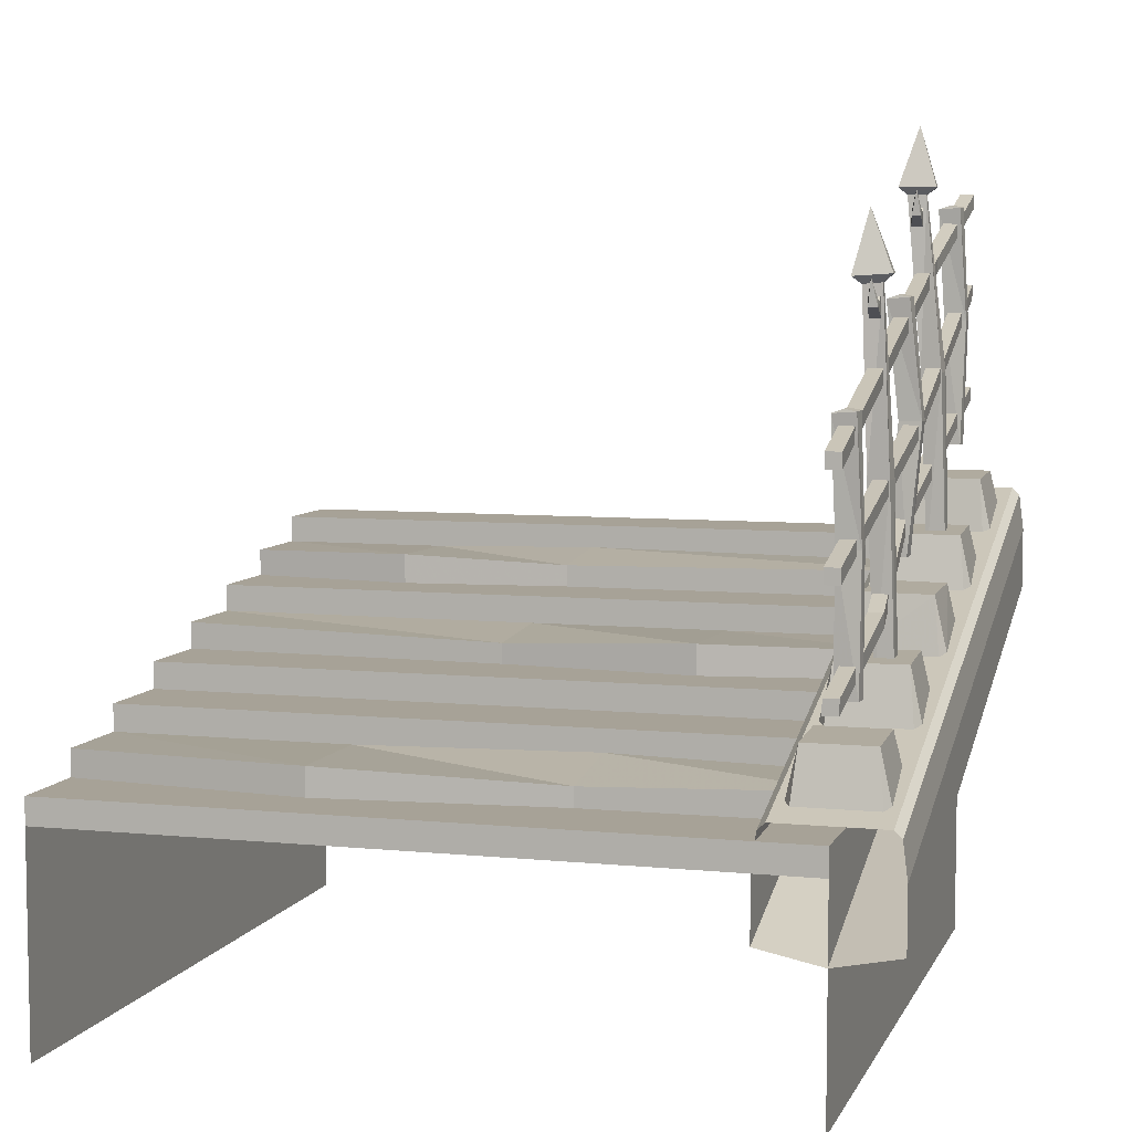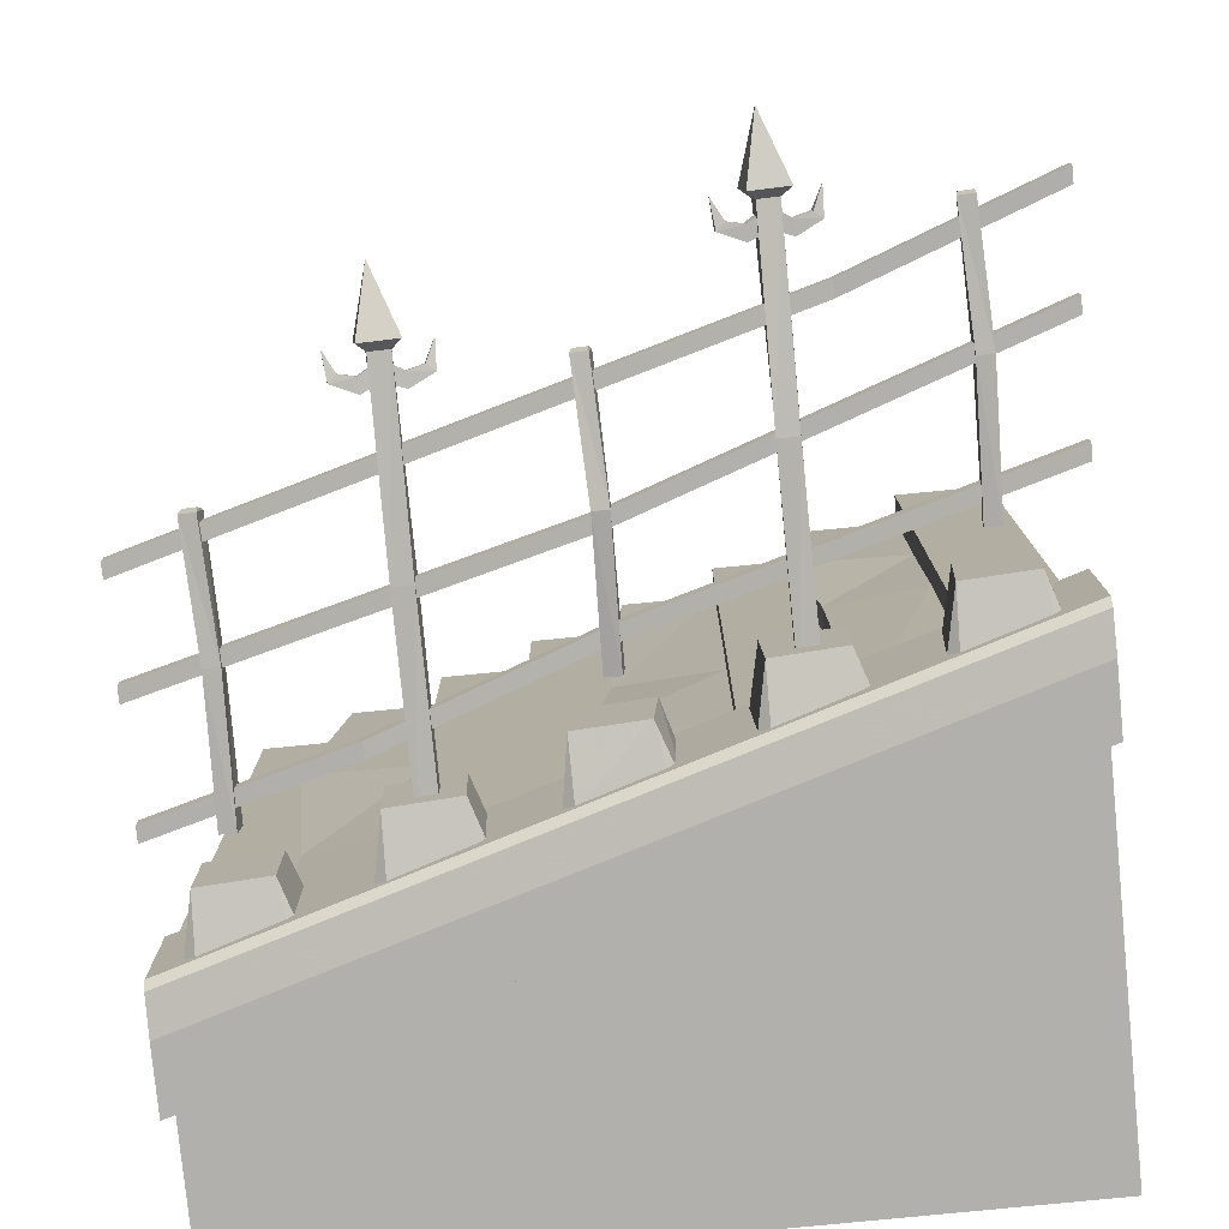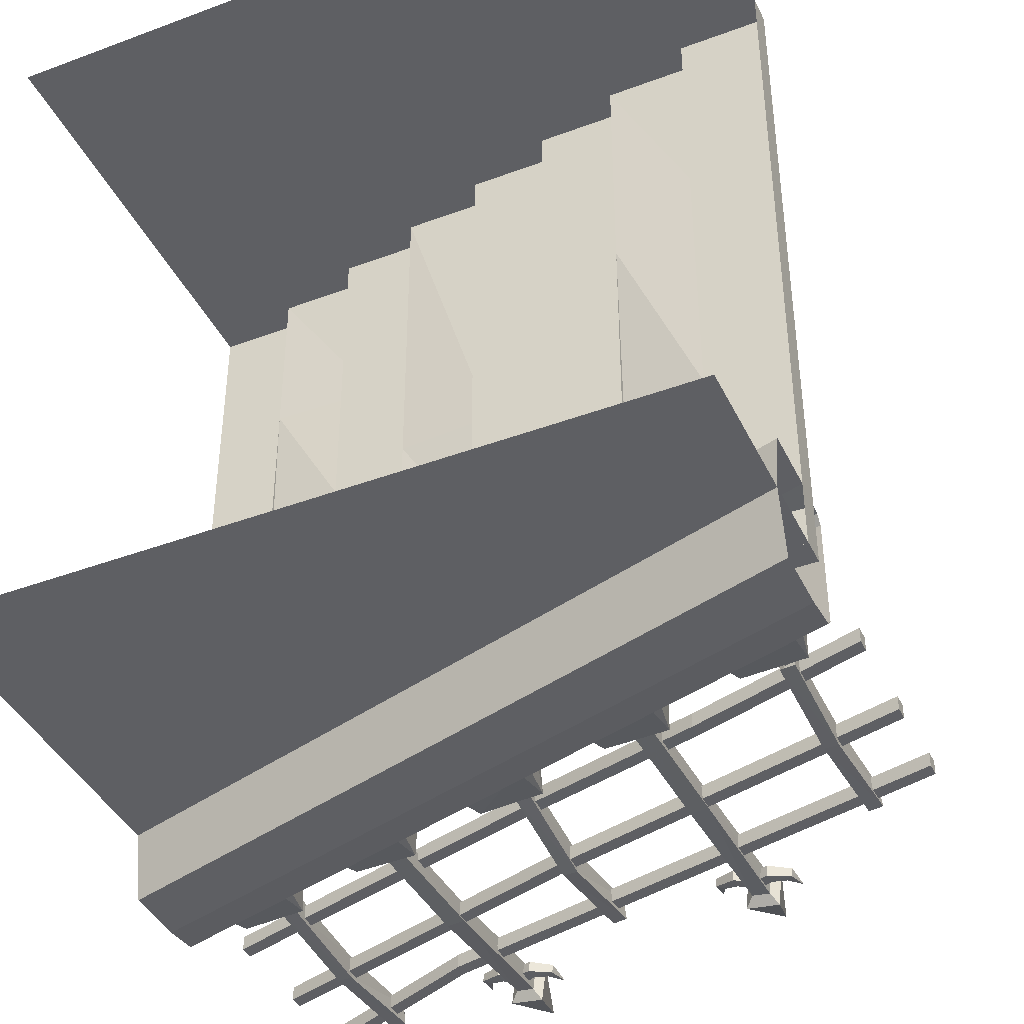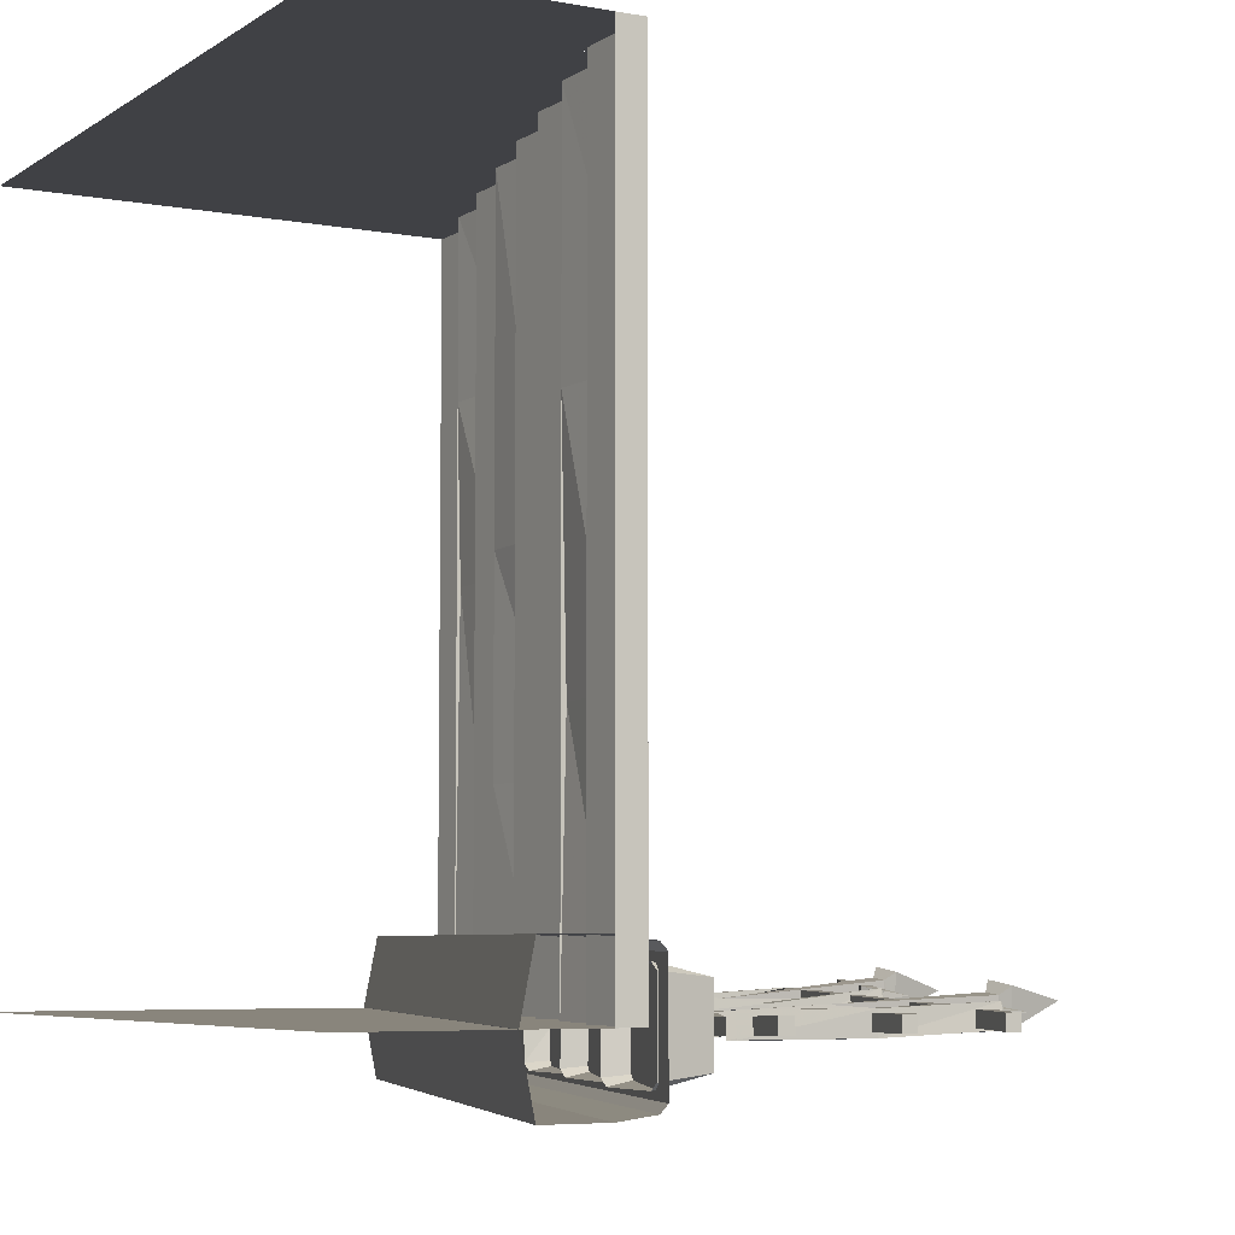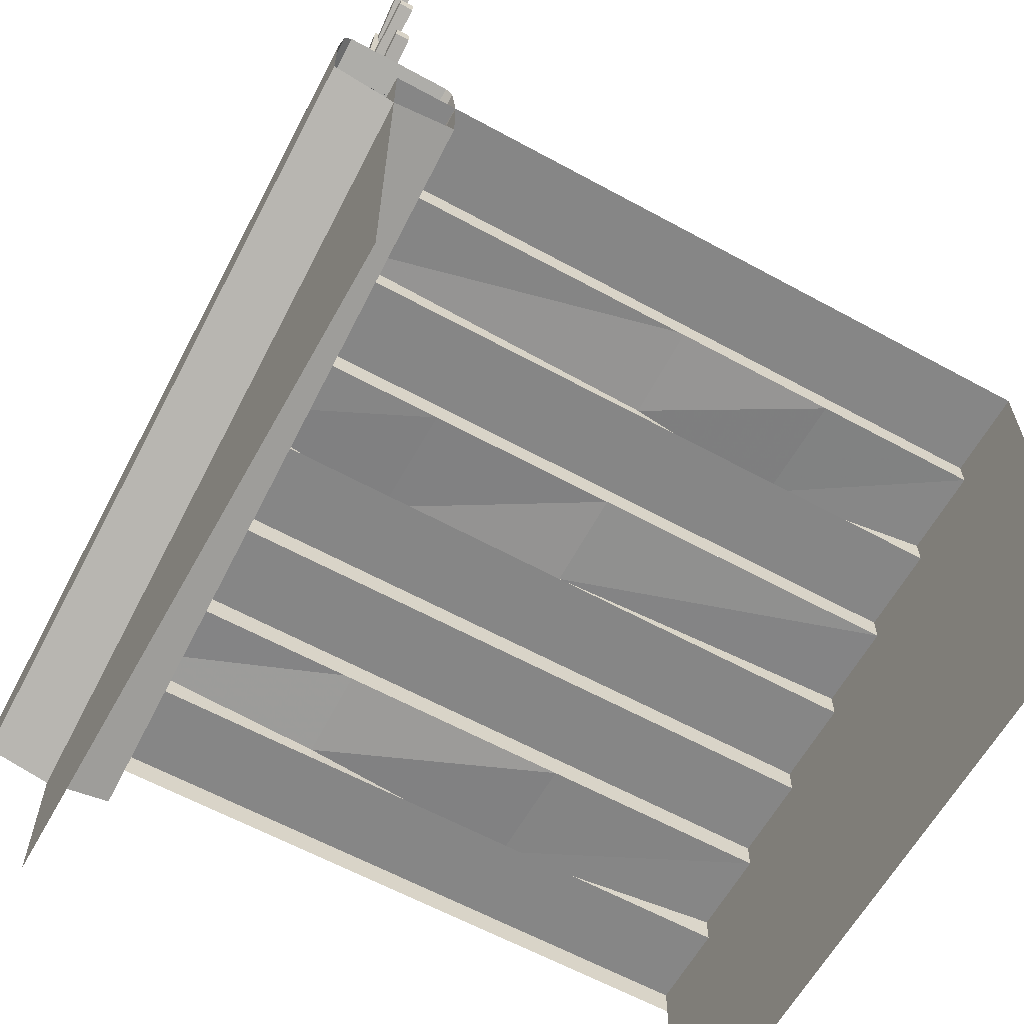
<metadata>
{"format":"obj","ext":"obj","renderer":"f3d","projection":"perspective","resolution":1024,"background":"white","views":[{"elev":6.6,"azim":106.4,"up":"+Y"},{"elev":-78.7,"azim":-174.4,"up":"+Z"},{"elev":-41.4,"azim":24.3,"up":"+Z"},{"elev":-5.9,"azim":60.7,"up":"+Z"},{"elev":-62.0,"azim":-119.0,"up":"+Y"}]}
</metadata>
<code>
v  -10 3 0
v  -3.1e-05 3 2e-06
v  -10 3 -10
v  -2.9e-05 3 -10
v  -10 6 0
v  -10 6 -10
v  -8.75 6 -10
v  -2.9e-05 3.375 -10
v  -1.25 3.375 -10
v  -1.25 3.75 -10
v  -2.5 3.75 -10
v  -2.5 4.125 -10
v  -3.75 4.125 -10
v  -3.75 4.5 -10
v  -5 4.5 -10
v  -5 4.875 -10
v  -6.25 4.875 -10
v  -6.25 5.25 -10
v  -7.5 5.25 -10
v  -7.5 5.625 -10
v  -8.75 5.625 -10
v  -8.75 6 1e-06
v  -3.1e-05 3.375 2e-06
v  -1.25 3.375 2e-06
v  -1.25 3.75 2e-06
v  -2.5 3.75 2e-06
v  -2.5 4.125 2e-06
v  -3.75 4.125 2e-06
v  -3.75 4.5 2e-06
v  -5 4.5 2e-06
v  -5 4.875 2e-06
v  -6.25 4.875 1e-06
v  -6.25 5.25 1e-06
v  -7.5 5.25 1e-06
v  -7.5 5.625 1e-06
v  -8.75 5.625 1e-06
v  -1.25 3.375 -10
v  -1.25 3.75 -10
v  -1.25 3.75 2e-06
v  -1.25 3.375 2e-06
v  -2.5 3.75 -10
v  -2.5 3.75 2e-06
v  -1.203 3.641 -6.664
v  -0.8806 3.769 -3.336
v  -0.8806 3.375 -3.336
v  -1.203 3.375 -6.664
v  -2.5 3.821 -6.667
v  -2.5 3.75 -3.333
v  -5 4.5 -10
v  -5 4.875 -10
v  -5 4.875 2e-06
v  -5 4.5 2e-06
v  -6.25 4.875 -10
v  -6.25 4.875 1e-06
v  -4.598 4.922 -7.342
v  -4.863 4.784 -4.589
v  -4.863 4.5 -4.589
v  -4.598 4.5 -7.342
v  -6.25 4.875 -7.344
v  -6.25 4.875 -4.586
v  -7.5 5.25 -10
v  -7.5 5.625 -10
v  -7.5 5.625 1e-06
v  -7.5 5.25 1e-06
v  -8.75 5.625 -10
v  -8.75 5.625 1e-06
v  -7.44 5.554 -4.739
v  -7.18 5.667 -2.385
v  -7.18 5.25 -2.385
v  -7.44 5.25 -4.739
v  -8.75 5.678 -4.741
v  -8.75 5.625 -2.384
v  -2.9e-05 3 -10
v  -10 6 -10
v  -1.25 3.375 -10
v  -2.5 3.75 -10
v  -5 4.5 -10
v  -6.25 4.875 -10
v  -7.5 5.25 -10
v  -8.75 5.625 -10
v  -3.1e-05 3 2e-06
v  -10 6 0
v  -2.6e-05 2e-06 -10
v  -10 2e-06 -10
v  -10 3 -10
v  -2.6e-05 3 -10
v  -2.7e-05 3 2e-06
v  -2.7e-05 2e-06 2e-06
v  -10 2e-06 0
v  -10 3 0
v  2e-06 3 -9.1
v  2e-06 3 -10.9
v  -10 6 -9.1
v  -10 6 -10.9
v  -10 6.501 -9.163
v  2e-06 3.6 -9.266
v  2e-06 3.501 -10.83
v  -10 6.6 -10.73
v  -10 6.6 -9.266
v  2e-06 3.501 -9.163
v  2e-06 3.6 -10.73
v  -10 6.501 -10.83
v  -1.523 3.758 -9.364
v  -1.656 3.766 -9.454
v  -0.3871 3.691 -9.454
v  -0.5207 3.699 -9.364
v  -0.5207 3.699 -10.64
v  -0.3871 3.691 -10.55
v  -1.656 3.766 -10.55
v  -1.523 3.758 -10.64
v  -1.418 4.49 -9.527
v  -0.5387 4.438 -9.527
v  -0.5387 4.438 -10.47
v  -1.418 4.49 -10.47
v  -3.502 4.373 -9.357
v  -3.639 4.381 -9.445
v  -2.37 4.306 -9.464
v  -2.501 4.314 -9.372
v  -2.542 4.316 -10.64
v  -2.406 4.308 -10.56
v  -3.675 4.383 -10.54
v  -3.544 4.375 -10.63
v  -3.402 5.128 -9.521
v  -2.523 5.076 -9.533
v  -2.554 5.078 -10.48
v  -3.433 5.13 -10.47
v  -5.531 4.971 -9.367
v  -5.664 4.979 -9.457
v  -4.394 4.905 -9.451
v  -4.529 4.912 -9.362
v  -4.515 4.912 -10.63
v  -4.382 4.904 -10.54
v  -5.651 4.979 -10.55
v  -5.517 4.971 -10.64
v  -5.447 5.744 -9.54
v  -4.568 5.692 -9.515
v  -4.508 5.688 -10.46
v  -5.386 5.74 -10.49
v  -7.501 5.562 -9.357
v  -7.637 5.57 -9.444
v  -6.368 5.495 -9.464
v  -6.499 5.503 -9.372
v  -6.543 5.506 -10.64
v  -6.406 5.498 -10.56
v  -7.675 5.572 -10.54
v  -7.544 5.565 -10.63
v  -7.402 6.294 -9.52
v  -6.522 6.242 -9.534
v  -6.555 6.244 -10.48
v  -7.434 6.296 -10.47
v  -9.558 6.162 -9.377
v  -9.686 6.169 -9.471
v  -8.418 6.095 -9.439
v  -8.557 6.103 -9.352
v  -8.486 6.099 -10.62
v  -8.357 6.091 -10.53
v  -9.625 6.166 -10.56
v  -9.487 6.157 -10.65
v  -9.444 6.893 -9.538
v  -8.565 6.841 -9.516
v  -8.513 6.838 -10.46
v  -9.391 6.889 -10.48
v  2e-06 2.148 -9.1
v  2e-06 2.148 -10.9
v  -10 5.148 -9.1
v  -10 5.148 -10.9
v  2e-06 1.966 -9.998
v  -10 4.966 -9.998
v  -3.133 4.748 -9.981
v  -3.133 4.746 -10.24
v  -3.112 9.622 -9.746
v  -3.144 9.643 -9.998
v  -2.879 4.748 -9.981
v  -2.879 4.746 -10.24
v  -2.86 9.62 -9.778
v  -2.891 9.641 -10.03
v  -3.272 9.753 -10.11
v  -3.205 9.72 -9.606
v  -2.732 9.716 -9.665
v  -2.798 9.749 -10.17
v  -2.97 10.55 -9.85
v  -3.575 9.719 -9.818
v  -3.095 9.503 -9.97
v  -3.076 9.492 -9.821
v  -3.022 9.319 -9.992
v  -3.004 9.308 -9.843
v  -3.456 9.455 -9.913
v  -3.441 9.446 -9.794
v  -3.545 9.357 -9.788
v  -3.56 9.366 -9.906
v  -3.262 9.408 -9.956
v  -3.244 9.397 -9.807
v  -3.245 9.212 -9.82
v  -3.263 9.223 -9.969
v  -2.43 9.71 -9.961
v  -2.936 9.501 -9.99
v  -2.918 9.49 -9.84
v  -3.015 9.318 -9.993
v  -2.996 9.308 -9.844
v  -2.573 9.448 -10.02
v  -2.558 9.439 -9.905
v  -2.457 9.349 -9.924
v  -2.472 9.357 -10.04
v  -2.772 9.404 -10.02
v  -2.753 9.393 -9.868
v  -2.759 9.208 -9.881
v  -2.777 9.219 -10.03
v  -4e-06 4.852 -9.9
v  -4e-06 4.852 -10.1
v  -2.412 5.52 -9.973
v  -2.412 5.52 -10.17
v  -5 6.423 -9.805
v  -5 6.423 -10
v  -10 7.852 -9.9
v  -10 7.852 -10.1
v  -4e-06 5.052 -9.9
v  -4e-06 5.052 -10.1
v  -2.412 5.72 -9.973
v  -2.412 5.72 -10.17
v  -5 6.623 -9.805
v  -5 6.623 -10
v  -10 8.052 -9.9
v  -10 8.052 -10.1
v  -4e-06 6.323 -9.9
v  -4e-06 6.323 -10.1
v  -5.035 7.625 -9.951
v  -5.035 7.625 -10.15
v  -10 9.324 -9.9
v  -10 9.324 -10.1
v  -4e-06 6.523 -9.9
v  -4e-06 6.523 -10.1
v  -5.035 7.825 -9.951
v  -5.035 7.825 -10.15
v  -10 9.524 -9.9
v  -10 9.524 -10.1
v  -4e-06 7.613 -9.9
v  -4e-06 7.613 -10.1
v  -7.579 9.707 -9.758
v  -7.579 9.707 -9.958
v  -10 10.61 -9.9
v  -10 10.61 -10.1
v  -4e-06 7.813 -9.9
v  -4e-06 7.813 -10.1
v  -7.579 9.907 -9.758
v  -7.579 9.907 -9.958
v  -10 10.81 -9.9
v  -10 10.81 -10.1
v  -3.14 7.277 -9.879
v  -3.124 7.269 -10.16
v  -2.886 7.277 -9.862
v  -2.871 7.269 -10.15
v  -1.062 4.885 -9.872
v  -1.086 6.627 -9.864
v  -1.086 6.627 -10.17
v  -1.04 4.885 -10.18
v  -0.8402 4.885 -10.17
v  -0.8856 6.627 -10.17
v  -0.8856 6.627 -9.864
v  -0.8624 4.885 -9.858
v  -1.051 8.194 -9.817
v  -0.8522 8.185 -9.8
v  -1.021 8.247 -9.967
v  -0.8519 8.239 -9.95
v  -1.023 8.218 -10.12
v  -0.8244 8.209 -10.11
v  -5.134 6.108 -9.734
v  -5.158 7.85 -9.891
v  -5.158 7.85 -10.2
v  -5.112 6.108 -10.04
v  -4.913 6.108 -10.03
v  -4.958 7.85 -10.2
v  -4.958 7.85 -9.891
v  -4.935 6.108 -9.72
v  -5.124 9.417 -9.737
v  -4.925 9.408 -9.72
v  -5.093 9.47 -9.887
v  -4.924 9.462 -9.87
v  -5.096 9.441 -10.04
v  -4.897 9.432 -10.03
v  -7.128 5.873 -9.981
v  -7.135 8.402 -9.879
v  -7.119 8.394 -10.16
v  -7.128 5.871 -10.24
v  -6.874 5.873 -9.981
v  -6.874 5.871 -10.24
v  -6.866 8.394 -10.15
v  -6.881 8.402 -9.862
v  -7.107 10.76 -9.624
v  -6.855 10.75 -9.655
v  -7.138 10.76 -9.877
v  -7.2 10.87 -9.491
v  -7.267 10.86 -9.996
v  -6.727 10.86 -9.55
v  -6.886 10.76 -9.908
v  -6.793 10.85 -10.05
v  -6.965 11.68 -9.796
v  -7.57 10.85 -9.703
v  -7.436 10.58 -9.659
v  -7.451 10.58 -9.778
v  -7.239 10.53 -9.668
v  -7.257 10.53 -9.818
v  -7.071 10.62 -9.689
v  -7.089 10.62 -9.838
v  -7.54 10.49 -9.646
v  -7.239 10.34 -9.668
v  -6.998 10.44 -9.698
v  -7.555 10.49 -9.765
v  -7.258 10.34 -9.817
v  -7.017 10.44 -9.847
v  -6.425 10.83 -9.845
v  -6.568 10.56 -9.887
v  -6.553 10.56 -9.769
v  -6.767 10.52 -9.878
v  -6.748 10.52 -9.729
v  -6.931 10.62 -9.858
v  -6.912 10.62 -9.708
v  -6.452 10.47 -9.781
v  -6.753 10.34 -9.728
v  -6.991 10.44 -9.699
v  -6.466 10.47 -9.9
v  -6.772 10.34 -9.878
v  -7.01 10.44 -9.848
v  -9.085 7.29 -9.828
v  -9.109 9.032 -9.864
v  -9.109 9.032 -10.17
v  -9.063 7.29 -10.14
v  -8.864 7.29 -10.12
v  -8.909 9.032 -10.17
v  -8.909 9.032 -9.864
v  -8.886 7.29 -9.813
v  -9.075 10.6 -9.784
v  -8.876 10.59 -9.767
v  -9.044 10.65 -9.934
v  -8.875 10.64 -9.917
v  -9.047 10.62 -10.09
v  -8.848 10.61 -10.07
g Stairs_high_handrail_right
f 5 22 7 6
f 1 81 82
f 2 73 8 23
f 73 9 8
f 8 9 24 23
f 76 12 27 26
f 12 13 28 27
f 13 14 29 28
f 14 15 30 29
f 78 18 33 32
f 18 19 34 33
f 80 7 22 36
f 4 3 74
f 11 10 75
f 13 12 76
f 15 14 13
f 17 16 77
f 19 18 78
f 21 20 79
f 6 7 80
f 36 22 5
f 34 35 36
f 32 33 34
f 30 31 32
f 28 29 30
f 26 27 28
f 24 25 26
f 2 23 24
f 44 45 46 43
f 48 44 43 47
f 39 40 45 44
f 37 38 43 46
f 42 39 44 48
f 38 41 47 43
f 56 57 58 55
f 60 56 55 59
f 51 52 57 56
f 49 50 55 58
f 54 51 56 60
f 50 53 59 55
f 68 69 70 67
f 72 68 67 71
f 63 64 69 68
f 61 62 67 70
f 66 63 68 72
f 62 65 71 67
f 83 84 85 86
f 88 87 90 89
f 96 101 98 99
f 91 100 95 93
f 94 102 97 92
f 99 95 100 96
f 101 97 102 98
f 111 112 113 114
f 103 106 112 111
f 105 108 113 112
f 107 110 114 113
f 109 104 111 114
f 104 103 111
f 106 105 112
f 108 107 113
f 110 109 114
f 123 124 125 126
f 115 118 124 123
f 117 120 125 124
f 119 122 126 125
f 121 116 123 126
f 116 115 123
f 118 117 124
f 120 119 125
f 122 121 126
f 135 136 137 138
f 127 130 136 135
f 129 132 137 136
f 131 134 138 137
f 133 128 135 138
f 128 127 135
f 130 129 136
f 132 131 137
f 134 133 138
f 147 148 149 150
f 139 142 148 147
f 141 144 149 148
f 143 146 150 149
f 145 140 147 150
f 140 139 147
f 142 141 148
f 144 143 149
f 146 145 150
f 159 160 161 162
f 151 154 160 159
f 153 156 161 160
f 155 158 162 161
f 157 152 159 162
f 152 151 159
f 154 153 160
f 156 155 161
f 158 157 162
f 91 93 165 163
f 94 92 164 166
f 163 165 168 167
f 166 164 167 168
f 169 248 249 170
f 173 174 251 250
f 249 251 174 170
f 248 250 175 171
f 172 171 178 177
f 171 175 179 178
f 175 176 180 179
f 176 172 177 180
f 177 178 181
f 178 179 181
f 179 180 181
f 180 177 181
f 182 188 187
f 192 191 187 188
f 184 183 191 192
f 182 189 188
f 193 192 188 189
f 186 184 192 193
f 182 190 189
f 194 193 189 190
f 185 186 193 194
f 182 187 190
f 191 194 190 187
f 183 185 194 191
f 195 200 201
f 205 201 200 204
f 197 205 204 196
f 195 201 202
f 206 202 201 205
f 199 206 205 197
f 195 202 203
f 207 203 202 206
f 198 207 206 199
f 195 203 200
f 204 200 203 207
f 196 204 207 198
f 211 209 208 210
f 213 211 210 212
f 212 214 215 213
f 219 218 216 217
f 221 220 218 219
f 221 223 222 220
f 217 216 208 209
f 219 217 209 211
f 221 219 211 213
f 215 223 221 213
f 222 223 215 214
f 214 212 220 222
f 218 220 212 210
f 216 218 210 208
f 224 226 227 225
f 226 228 229 227
f 231 233 232 230
f 233 235 234 232
f 231 230 224 225
f 227 233 231 225
f 229 235 233 227
f 234 235 229 228
f 228 226 232 234
f 226 224 230 232
f 236 238 239 237
f 238 240 241 239
f 243 245 244 242
f 245 247 246 244
f 243 242 236 237
f 239 245 243 237
f 241 247 245 239
f 246 247 241 240
f 240 238 244 246
f 238 236 242 244
f 248 171 172 249
f 176 175 250 251
f 172 176 251 249
f 169 173 250 248
f 253 254 255 252
f 256 257 258 259
f 255 254 257 256
f 253 258 261 260
f 253 252 259 258
f 262 260 261 263
f 260 264 254 253
f 260 262 264
f 257 265 261 258
f 265 263 261
f 254 264 265 257
f 264 262 263 265
f 267 268 269 266
f 270 271 272 273
f 269 268 271 270
f 267 272 275 274
f 267 266 273 272
f 276 274 275 277
f 274 278 268 267
f 274 276 278
f 271 279 275 272
f 279 277 275
f 268 278 279 271
f 278 276 277 279
f 280 281 282 283
f 284 285 286 287
f 282 286 285 283
f 281 287 289 288
f 290 288 291 292
f 288 289 293 291
f 289 294 295 293
f 294 290 292 295
f 292 291 296
f 291 293 296
f 293 295 296
f 295 292 296
f 297 298 299
f 300 301 299 298
f 302 303 301 300
f 297 304 298
f 305 300 298 304
f 306 302 300 305
f 297 307 304
f 308 305 304 307
f 309 306 305 308
f 297 299 307
f 301 308 307 299
f 303 309 308 301
f 310 311 312
f 314 312 311 313
f 316 314 313 315
f 310 312 317
f 318 317 312 314
f 319 318 314 316
f 310 317 320
f 321 320 317 318
f 322 321 318 319
f 310 320 311
f 313 311 320 321
f 315 313 321 322
f 281 288 290 282
f 294 289 287 286
f 290 294 286 282
f 280 284 287 281
f 324 325 326 323
f 327 328 329 330
f 326 325 328 327
f 324 329 332 331
f 324 323 330 329
f 333 331 332 334
f 331 335 325 324
f 331 333 335
f 328 336 332 329
f 336 334 332
f 325 335 336 328
f 335 333 334 336

</code>
